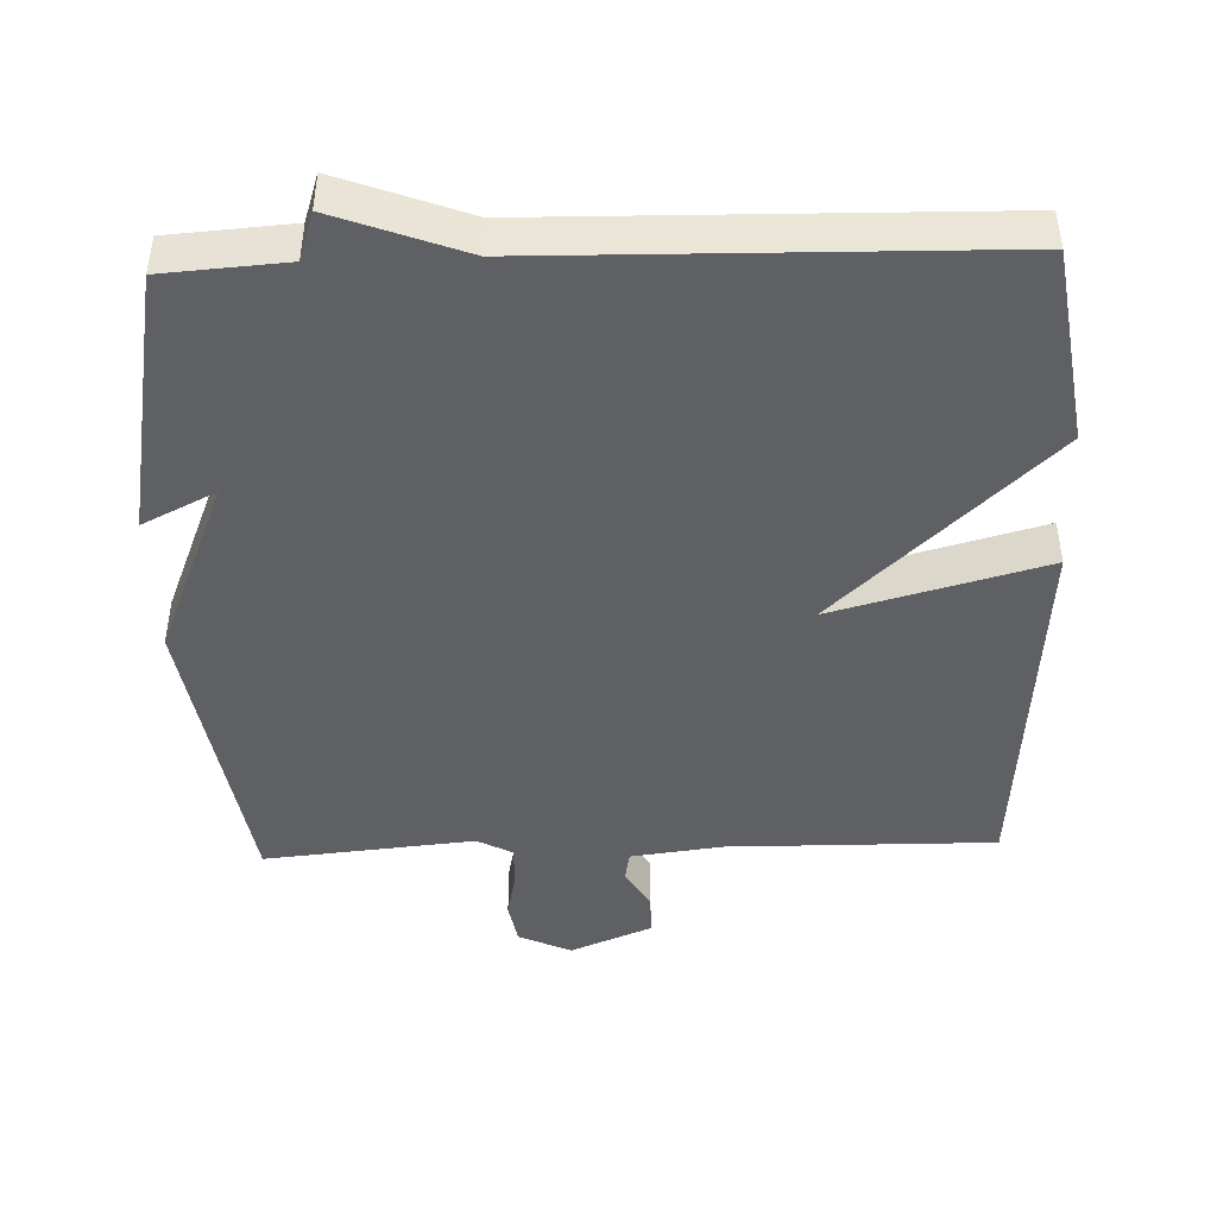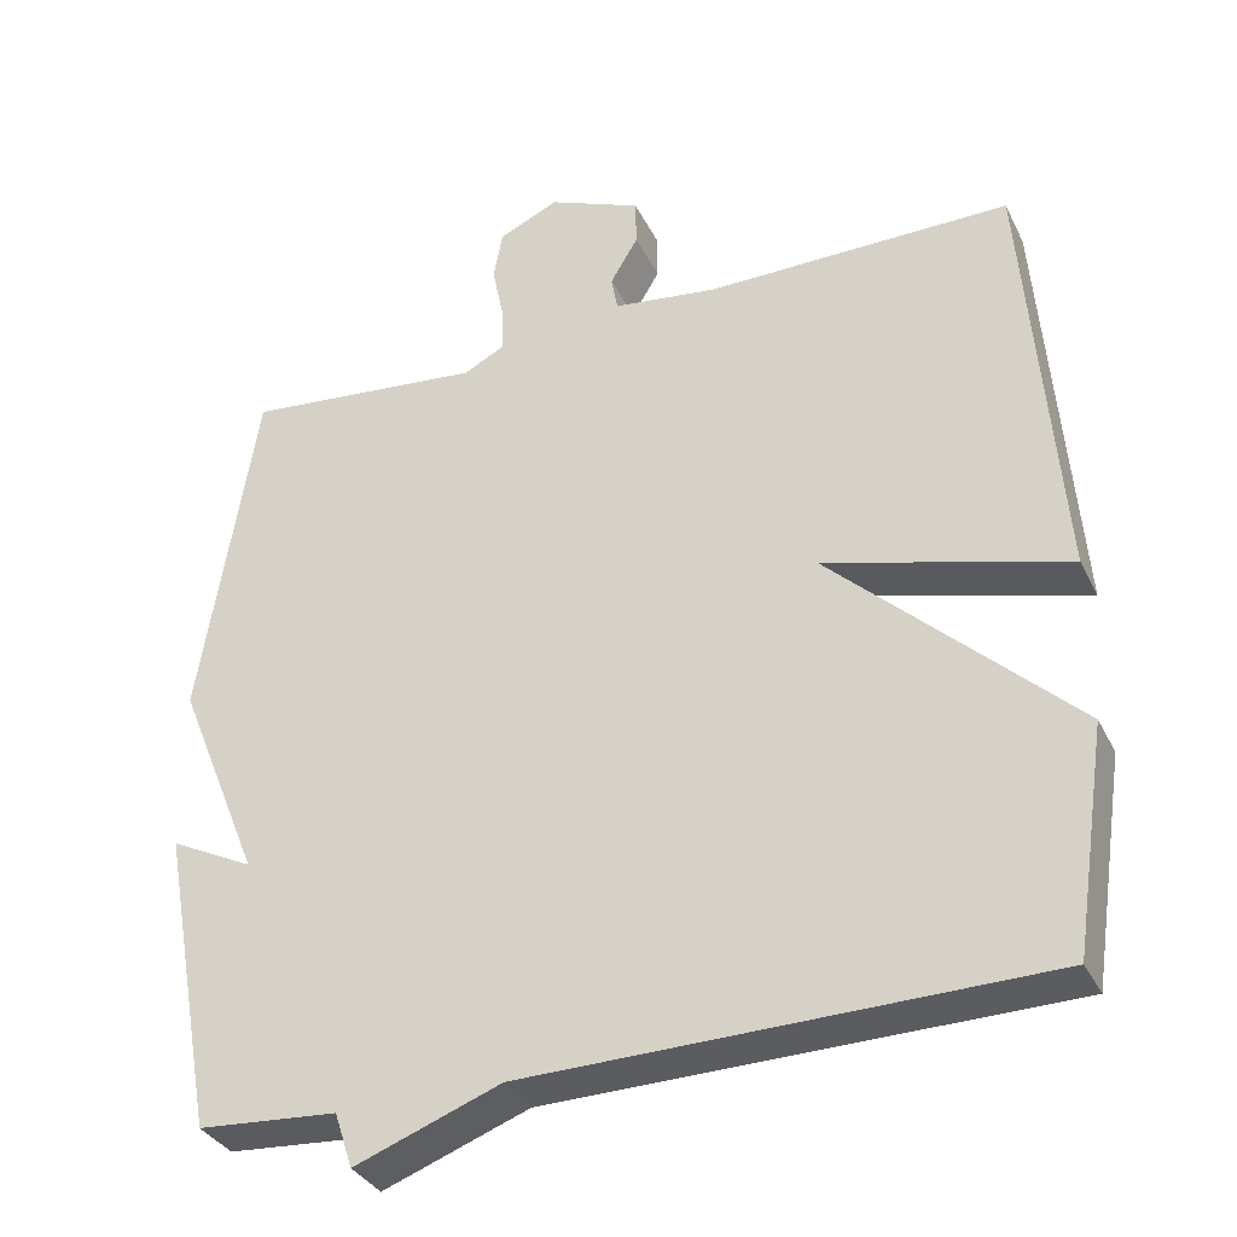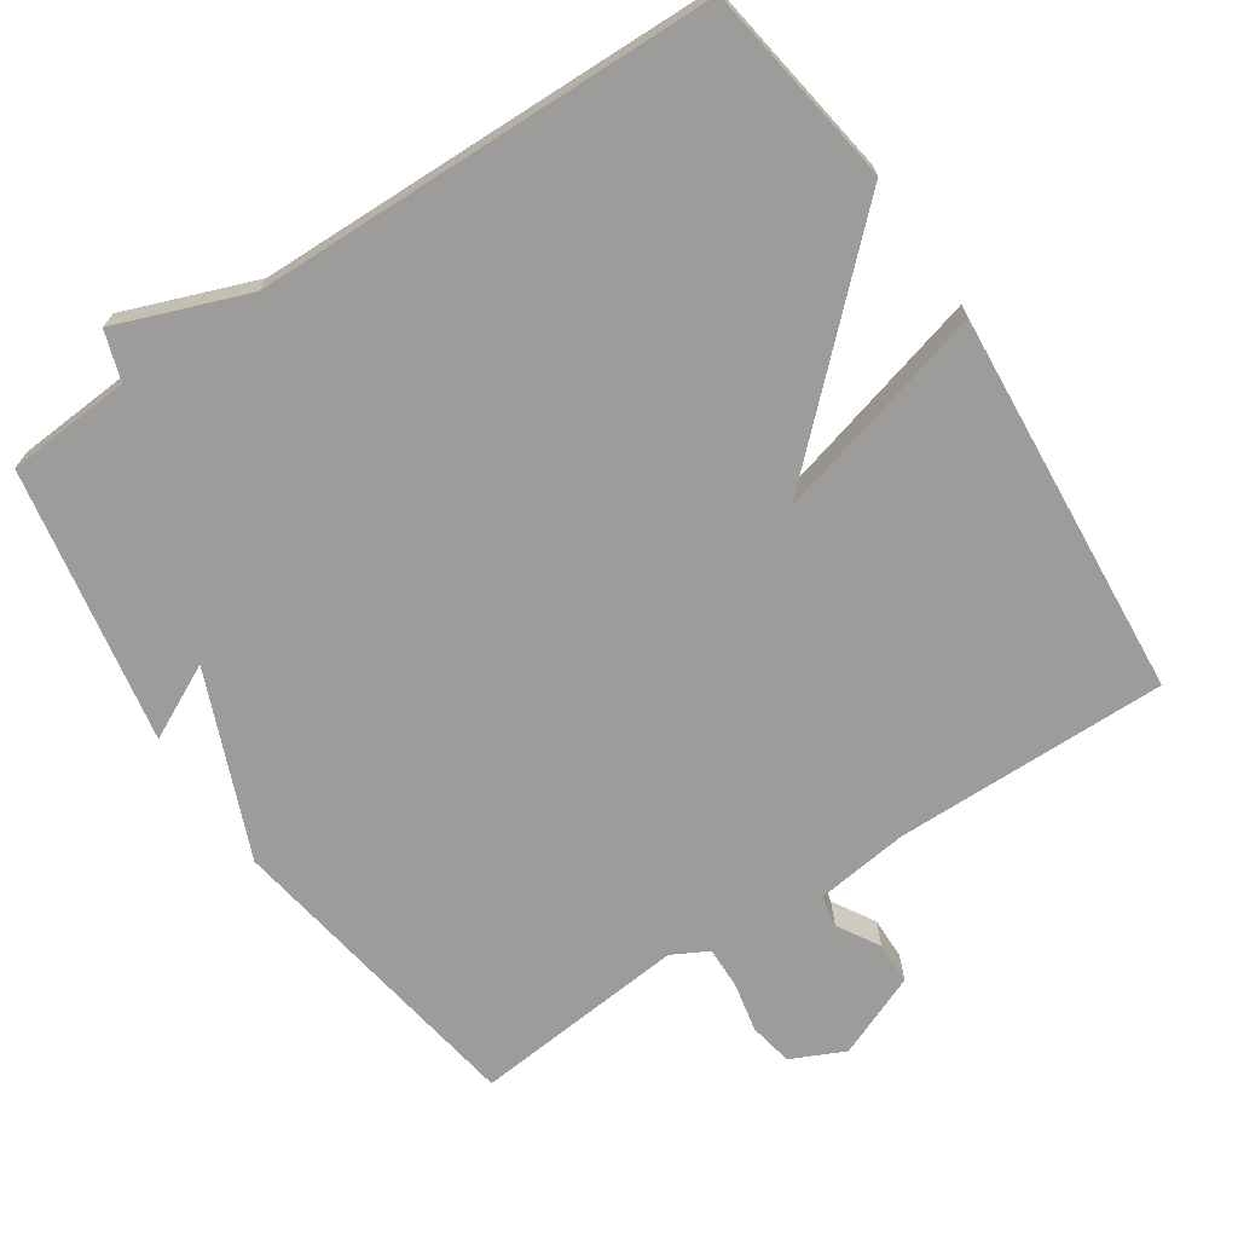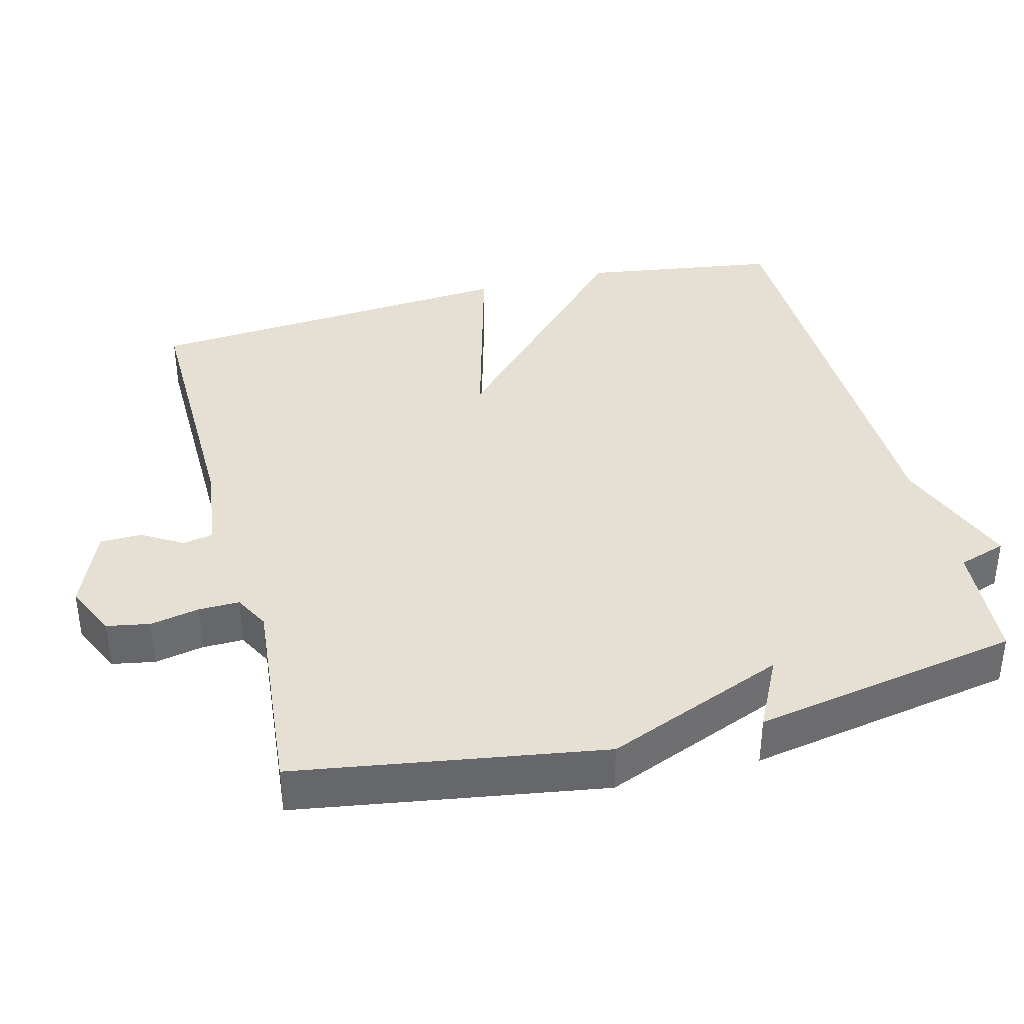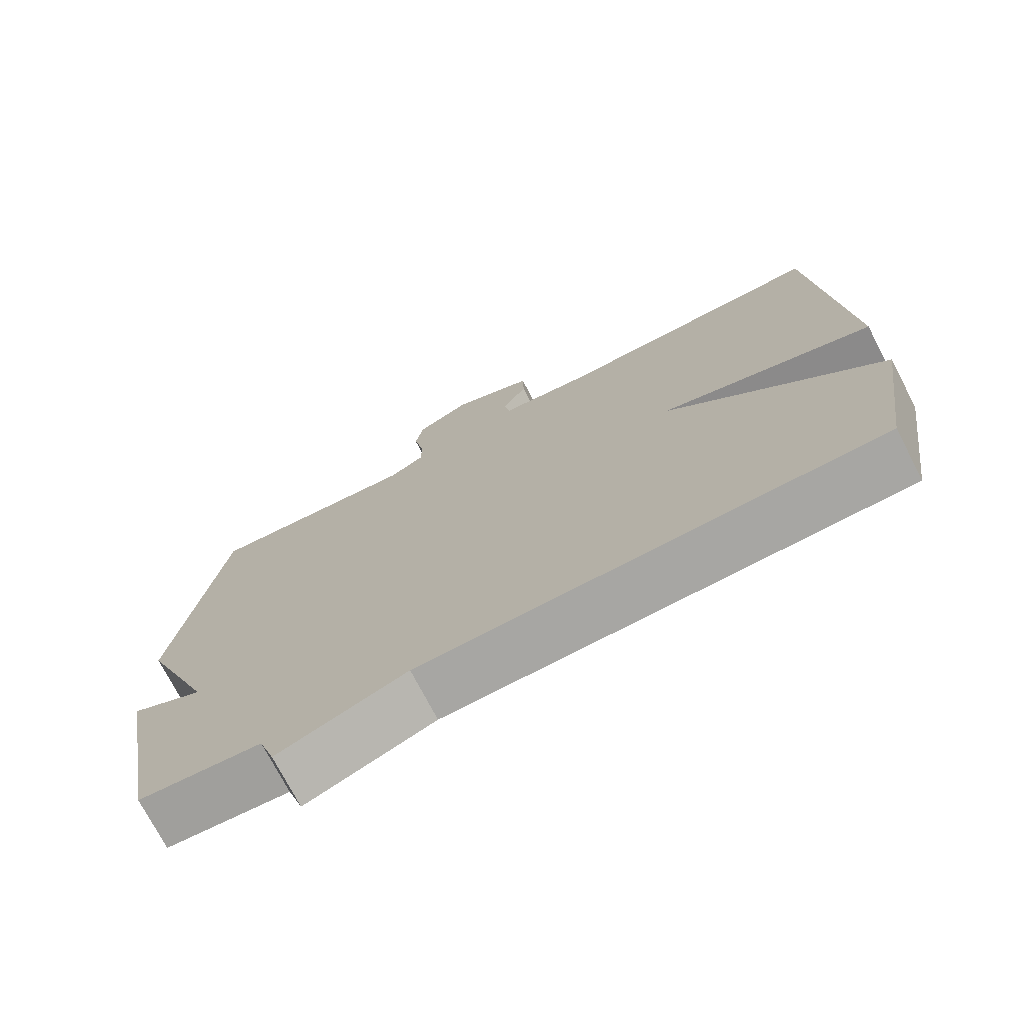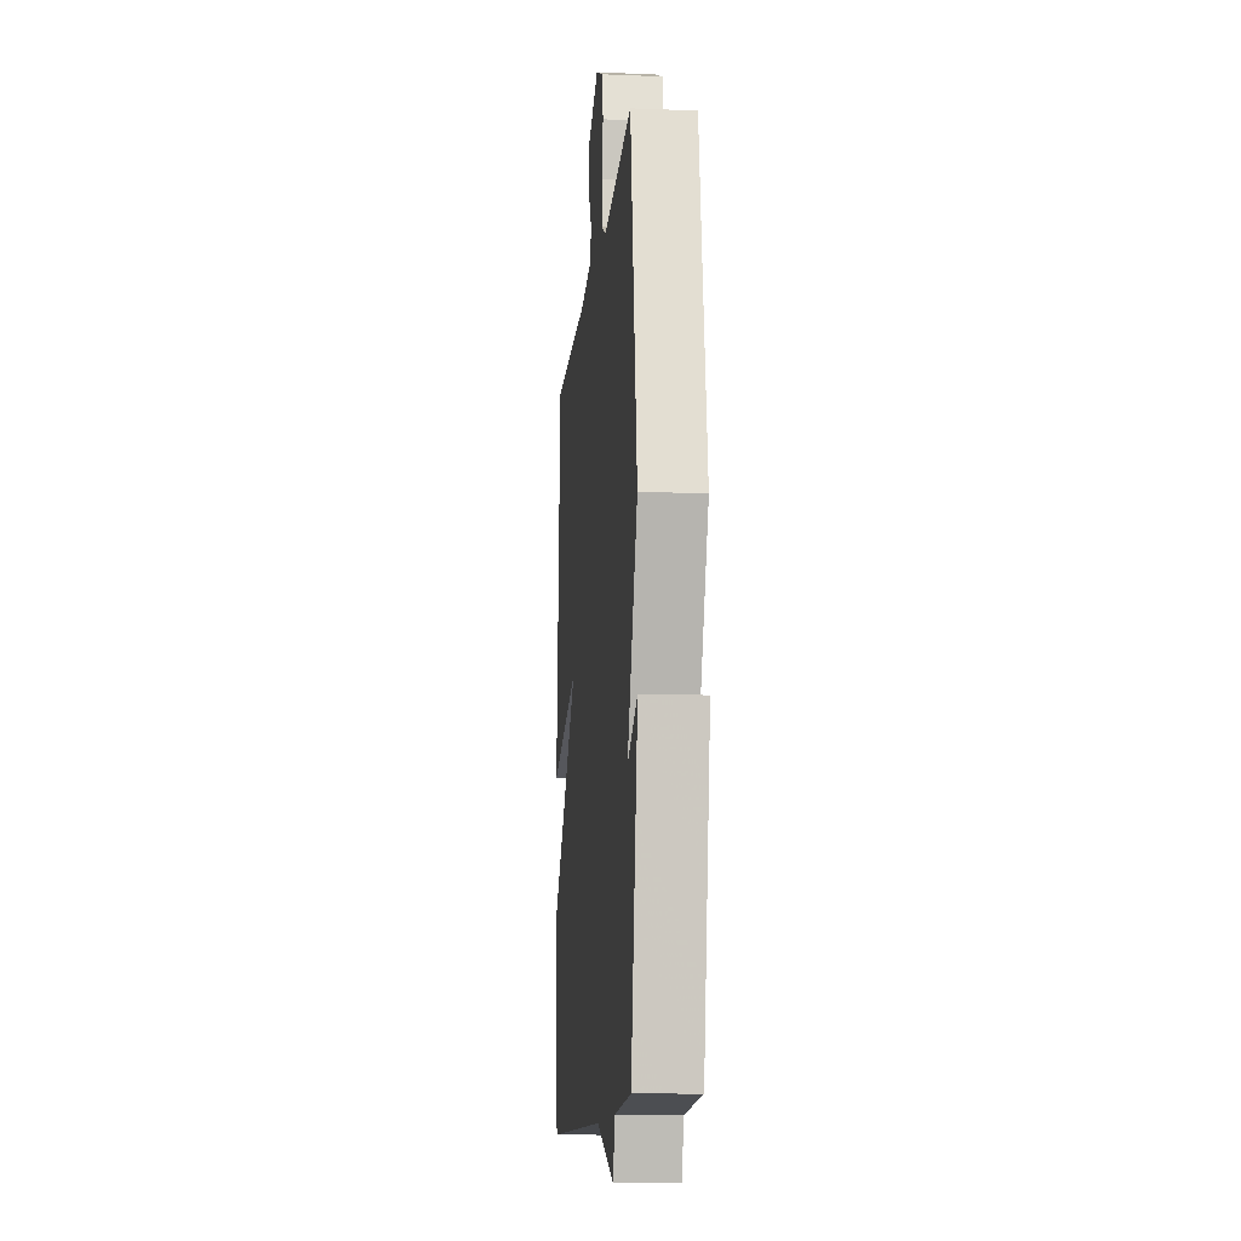
<metadata>
{"format":"obj","ext":"obj","renderer":"f3d","projection":"perspective","resolution":1024,"background":"white","views":[{"elev":-45.0,"azim":-178.0,"up":"+Y"},{"elev":-34.0,"azim":-156.8,"up":"+Z"},{"elev":-70.1,"azim":-146.3,"up":"+Y"},{"elev":38.2,"azim":75.5,"up":"+Y"},{"elev":-73.6,"azim":-152.6,"up":"+Z"},{"elev":-12.5,"azim":84.7,"up":"+Z"}]}
</metadata>
<code>
v -0.5 0.07 0.5
v -0.127 0.07 0.496
v 0 0.07 0.512
v 0.008 0.07 0.555
v -0.026 0.07 0.612
v -0.025 0.07 0.67
v 0.089 0.07 0.717
v 0.162 0.07 0.683
v 0.173 0.07 0.623
v 0.159 0.07 0.555
v 0.158 0.07 0.498
v 0.207 0.07 0.472
v 0.5 0.07 0.5
v 0.568 0.07 0.074
v 0.466 0.07 -0.177
v 0.568 0.07 -0.126
v 0.5 0.07 -0.5
v 0.33 0.07 -0.512
v 0.308 0.07 -0.579
v 0.13 0.07 -0.512
v -0.5 0.07 -0.5
v -0.541 0.07 -0.226
v -0.245 0.07 0.054
v -0.541 0.07 -0.026
v -0.5 0 0.5
v -0.127 0 0.496
v 0 0 0.512
v 0.008 0 0.555
v -0.026 0 0.612
v -0.025 0 0.67
v 0.089 0 0.717
v 0.162 0 0.683
v 0.173 0 0.623
v 0.159 0 0.555
v 0.158 0 0.498
v 0.207 0 0.472
v 0.5 0 0.5
v 0.568 0 0.074
v 0.466 0 -0.177
v 0.568 0 -0.126
v 0.5 0 -0.5
v 0.33 0 -0.512
v 0.308 0 -0.579
v 0.13 0 -0.512
v -0.5 0 -0.5
v -0.541 0 -0.226
v -0.245 0 0.054
v -0.541 0 -0.026
f 23 24 1 2
f 20 21 22 23
f 23 2 3
f 20 23 3
f 19 20 3
f 18 19 3
f 15 16 17 18
f 15 18 3 4
f 12 13 14 15
f 11 12 15 4
f 5 6 7
f 4 5 7
f 11 4 7
f 10 11 7
f 7 8 9 10
f 26 25 48 47
f 47 46 45 44
f 27 26 47
f 27 47 44
f 27 44 43
f 27 43 42
f 42 41 40 39
f 28 27 42 39
f 39 38 37 36
f 28 39 36 35
f 31 30 29
f 31 29 28
f 31 28 35
f 31 35 34
f 34 33 32 31
f 1 25 26 2
f 2 26 27 3
f 3 27 28 4
f 4 28 29 5
f 5 29 30 6
f 6 30 31 7
f 7 31 32 8
f 8 32 33 9
f 9 33 34 10
f 10 34 35 11
f 11 35 36 12
f 12 36 37 13
f 13 37 38 14
f 14 38 39 15
f 15 39 40 16
f 16 40 41 17
f 17 41 42 18
f 18 42 43 19
f 19 43 44 20
f 20 44 45 21
f 21 45 46 22
f 22 46 47 23
f 23 47 48 24
f 24 48 25 1

</code>
